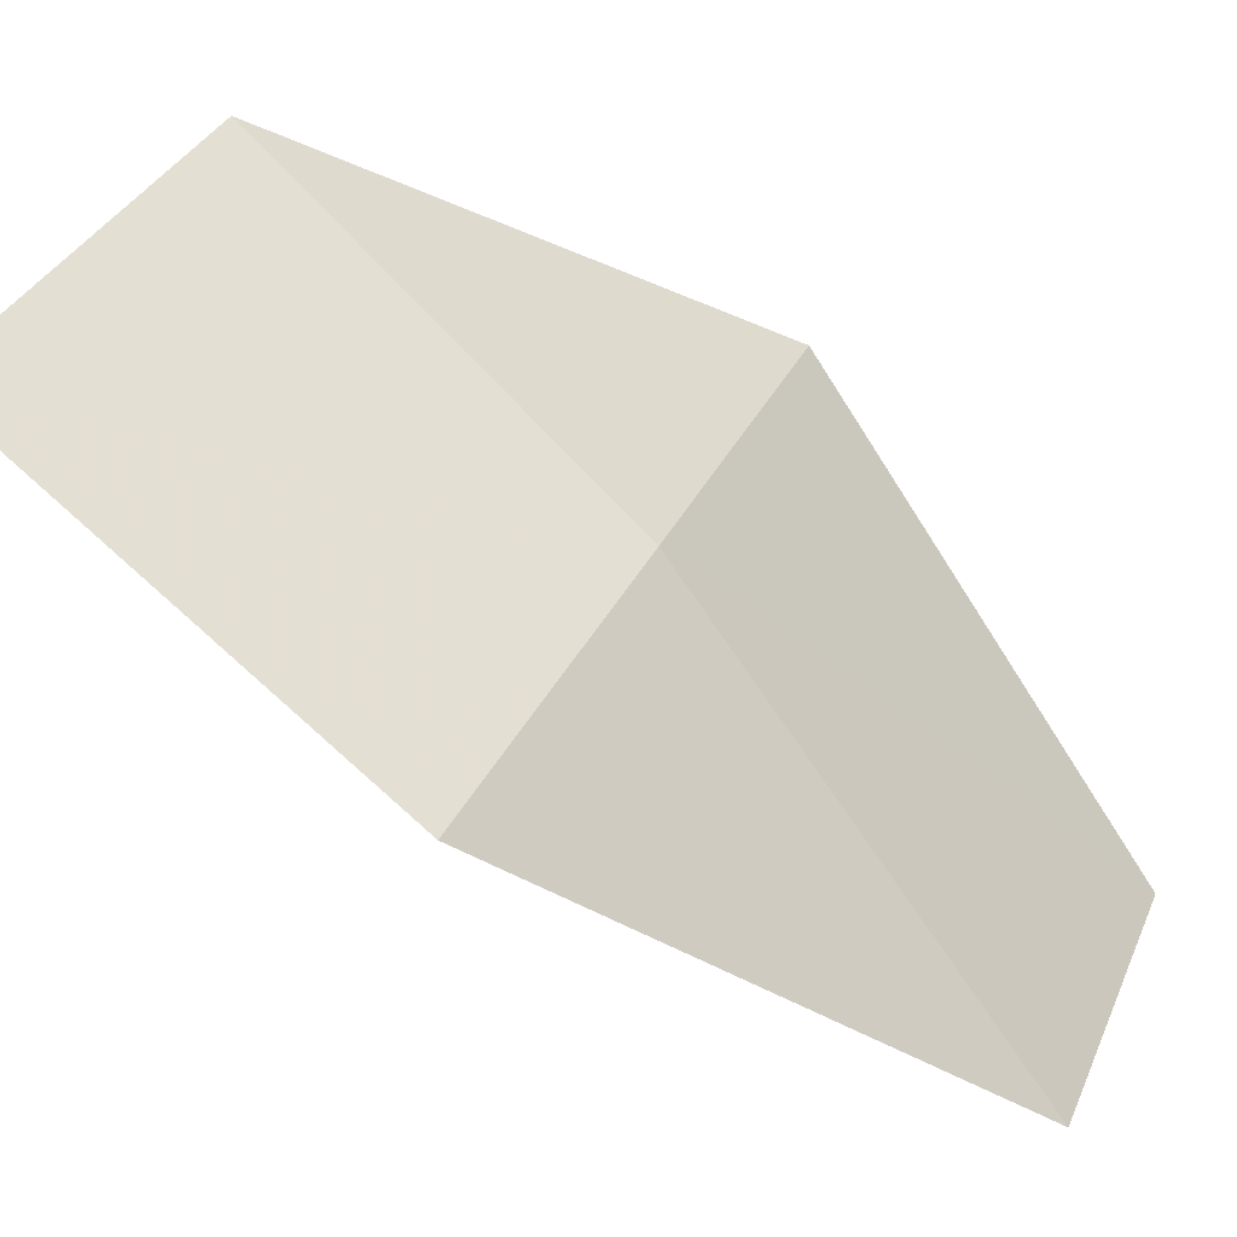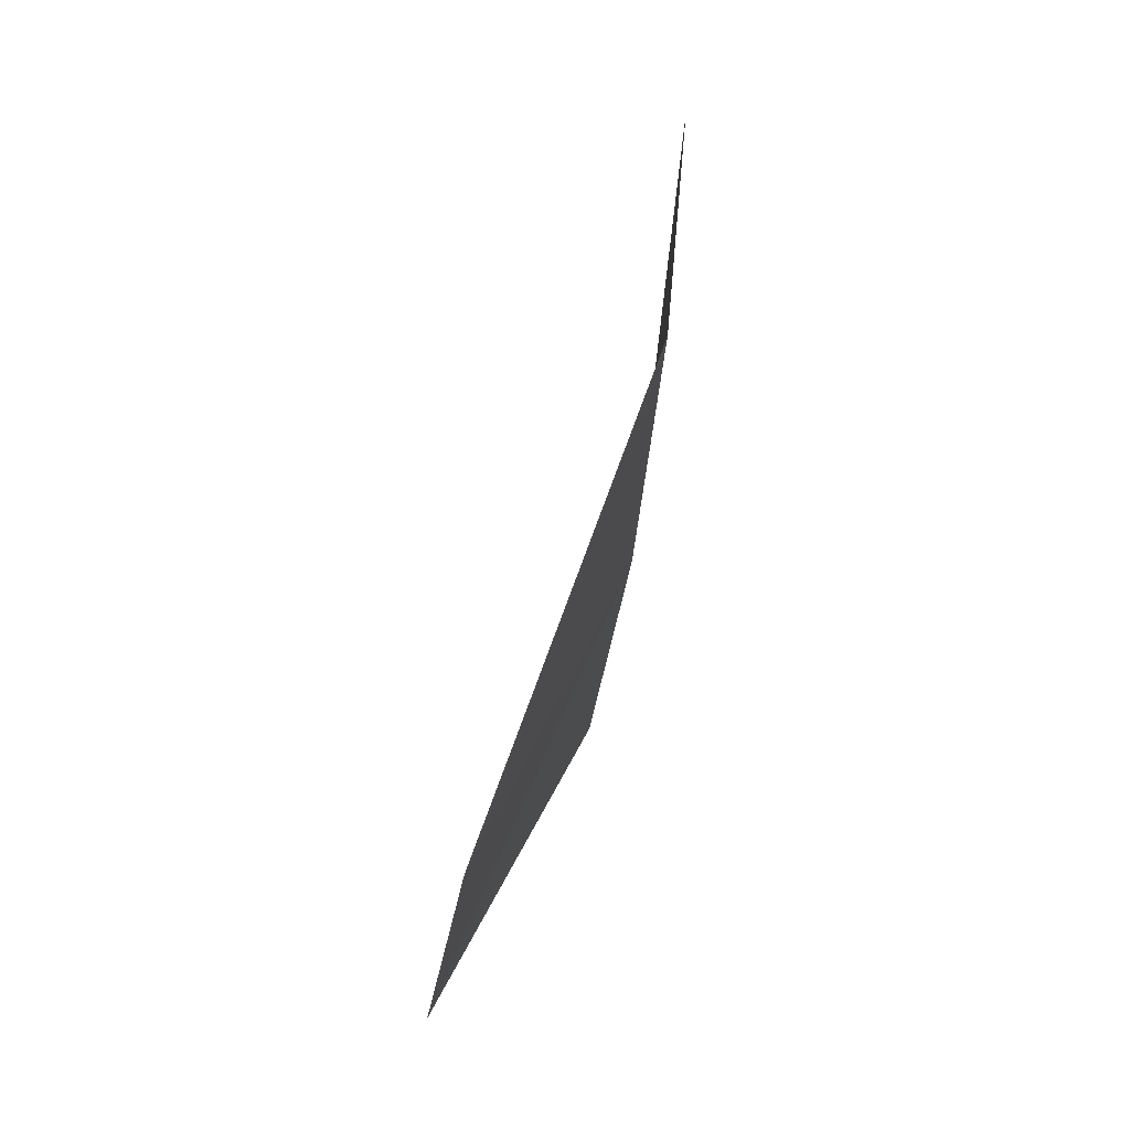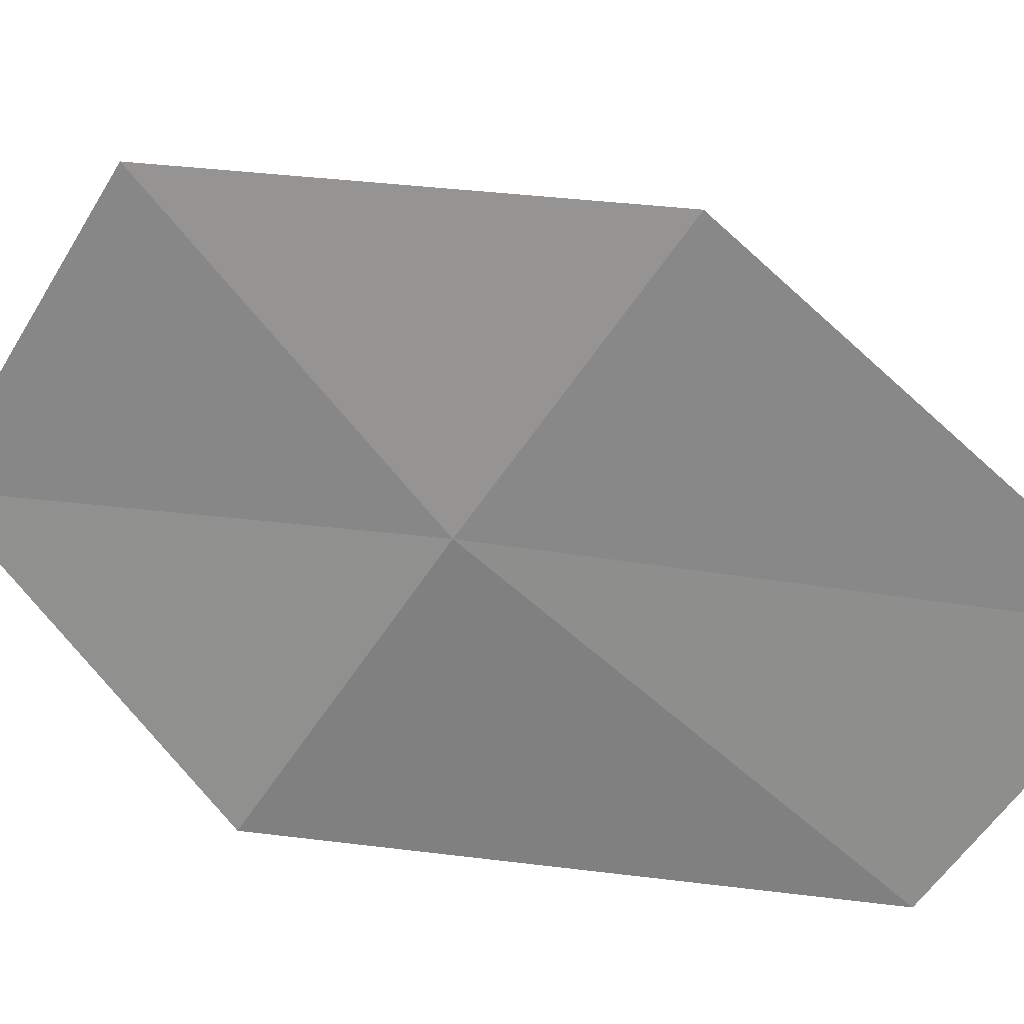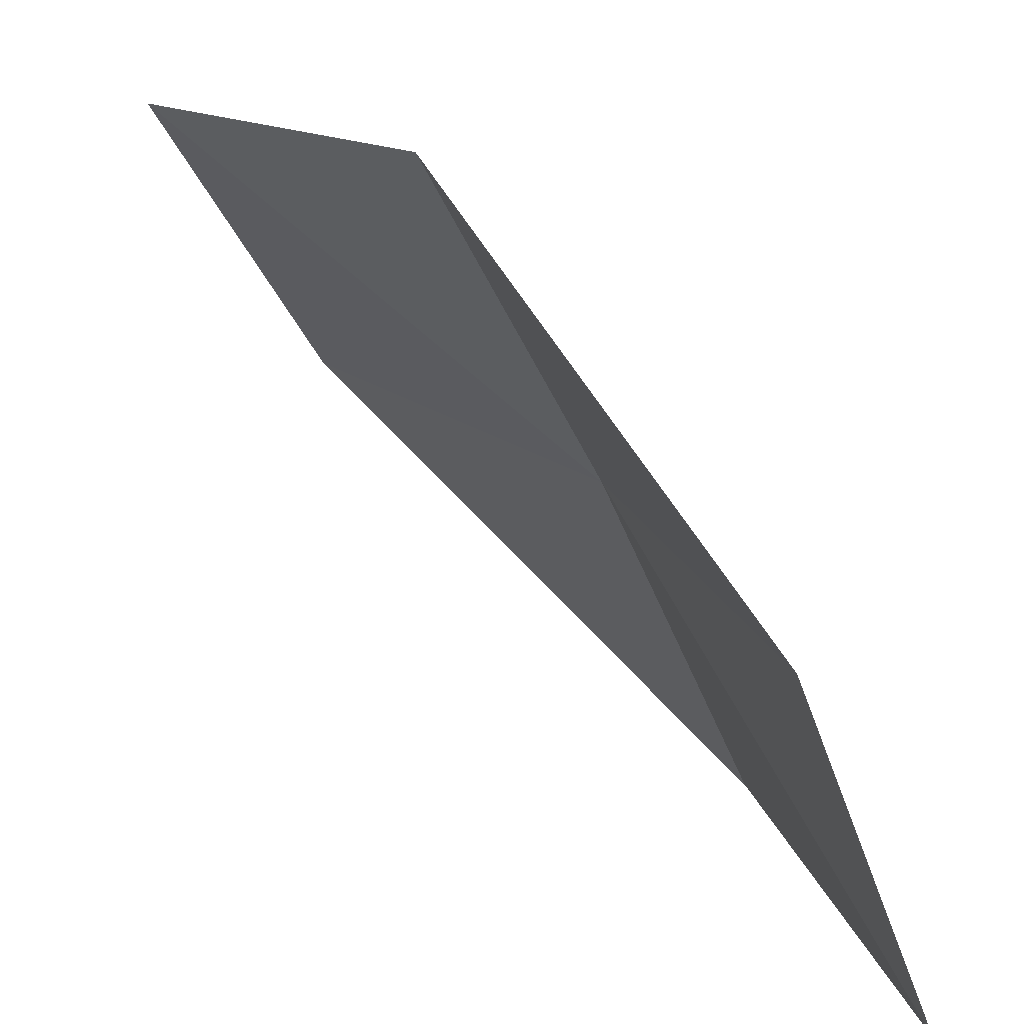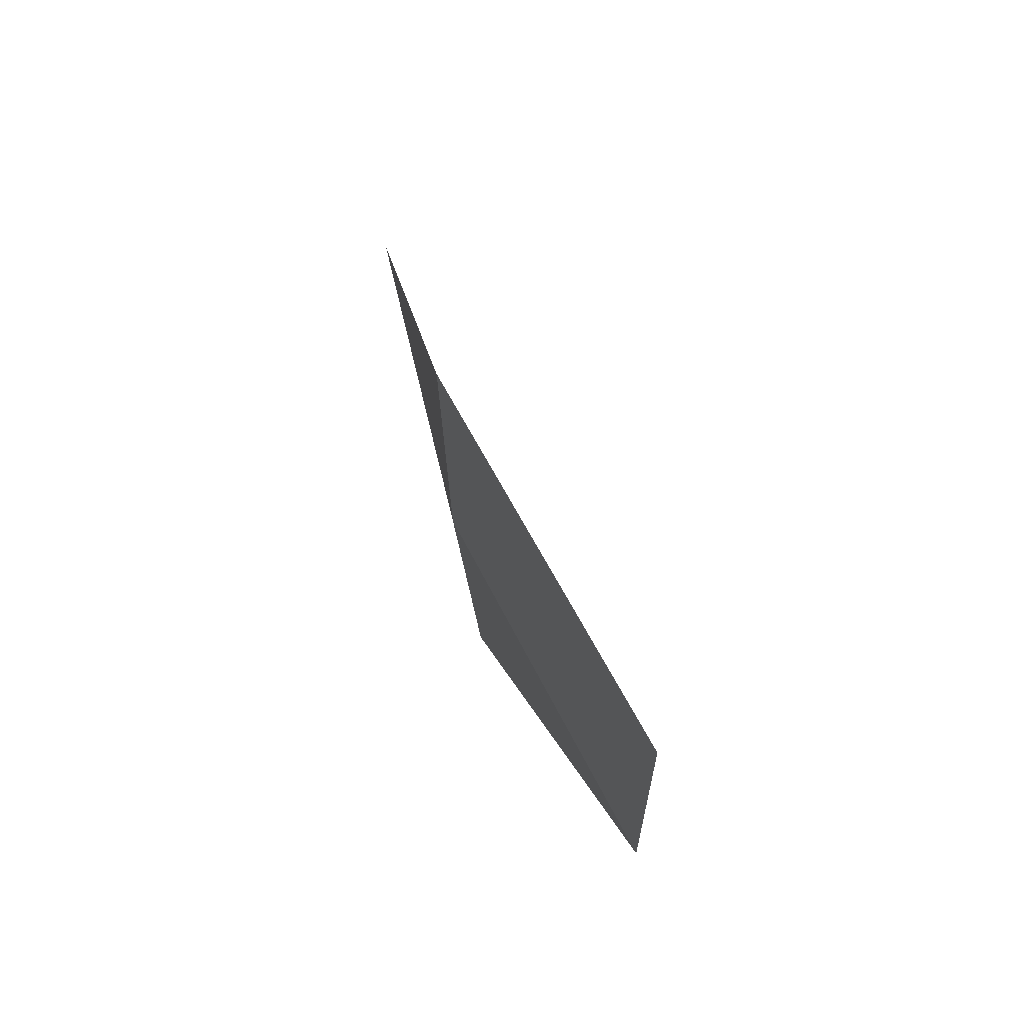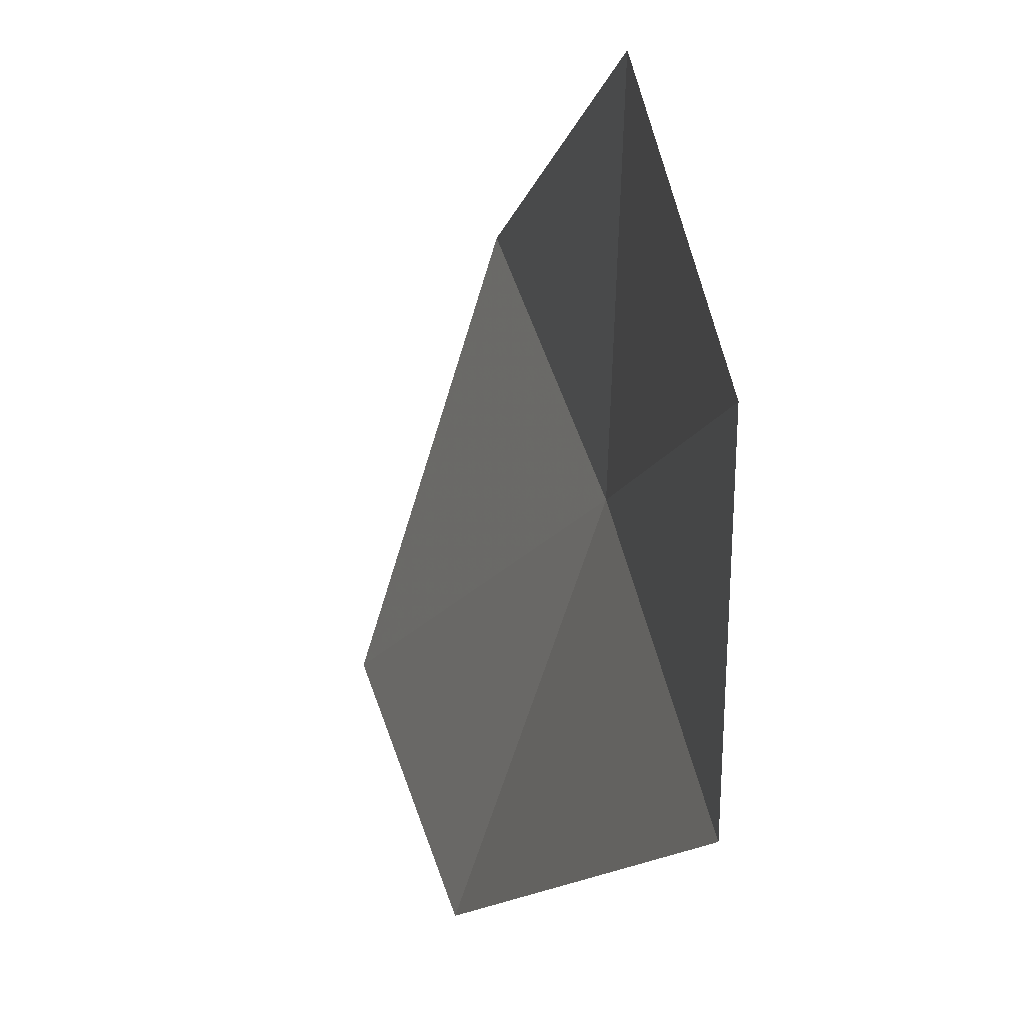
<metadata>
{"format":"obj","ext":"obj","renderer":"f3d","projection":"perspective","resolution":1024,"background":"white","views":[{"elev":-34.1,"azim":-113.8,"up":"+Z"},{"elev":-9.7,"azim":-171.0,"up":"+Y"},{"elev":28.7,"azim":-55.8,"up":"+Z"},{"elev":61.7,"azim":159.1,"up":"+Z"},{"elev":-57.2,"azim":19.3,"up":"+Y"},{"elev":-15.2,"azim":-179.3,"up":"+Z"}]}
</metadata>
<code>
v 10.12 105.2 14.19
v 10.48 104.5 15.32
v 11.02 103.2 14.08
v 10.64 103.8 13.04
v 10.07 106.4 15.18
v 9.821 105.9 12.98
v 9.827 107.2 13.89
f 1 2 3
f 1 3 4
f 1 5 2
f 1 4 6
f 1 7 5
f 1 6 7

</code>
